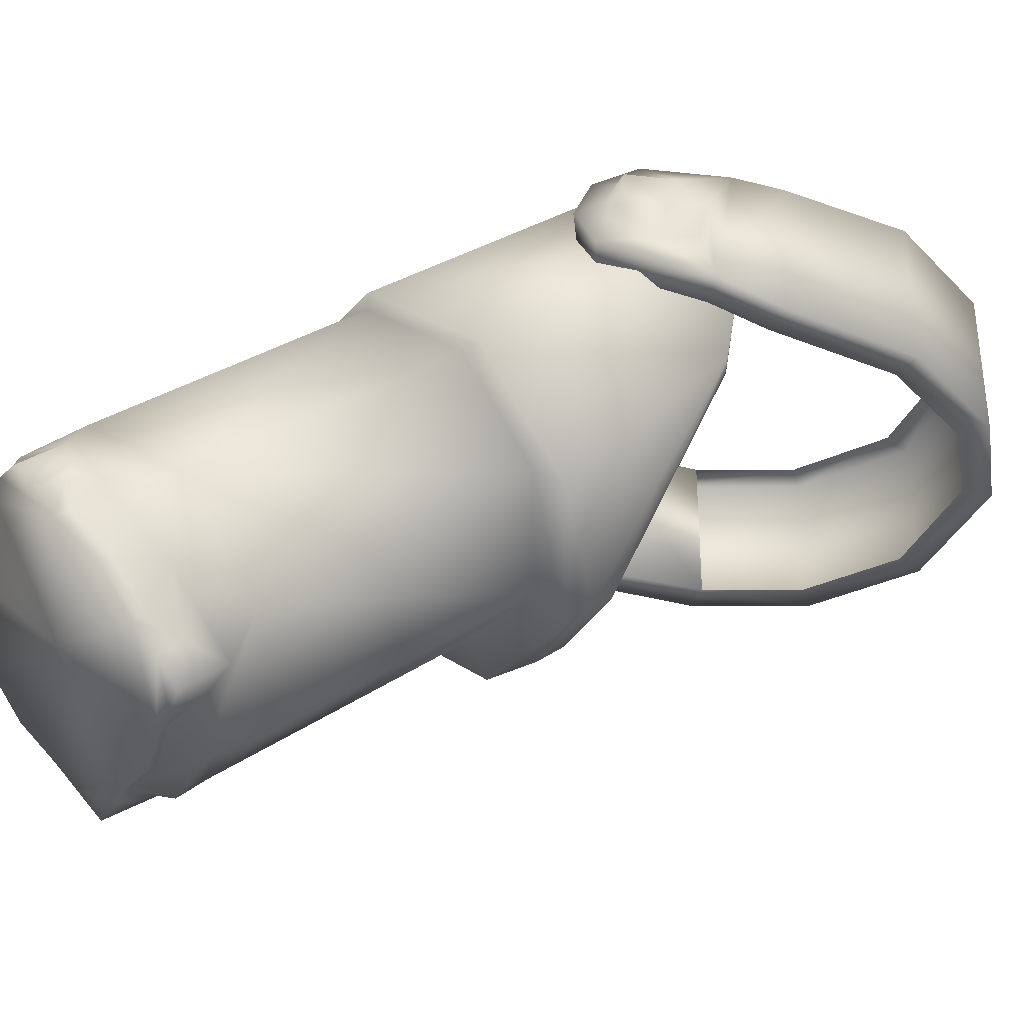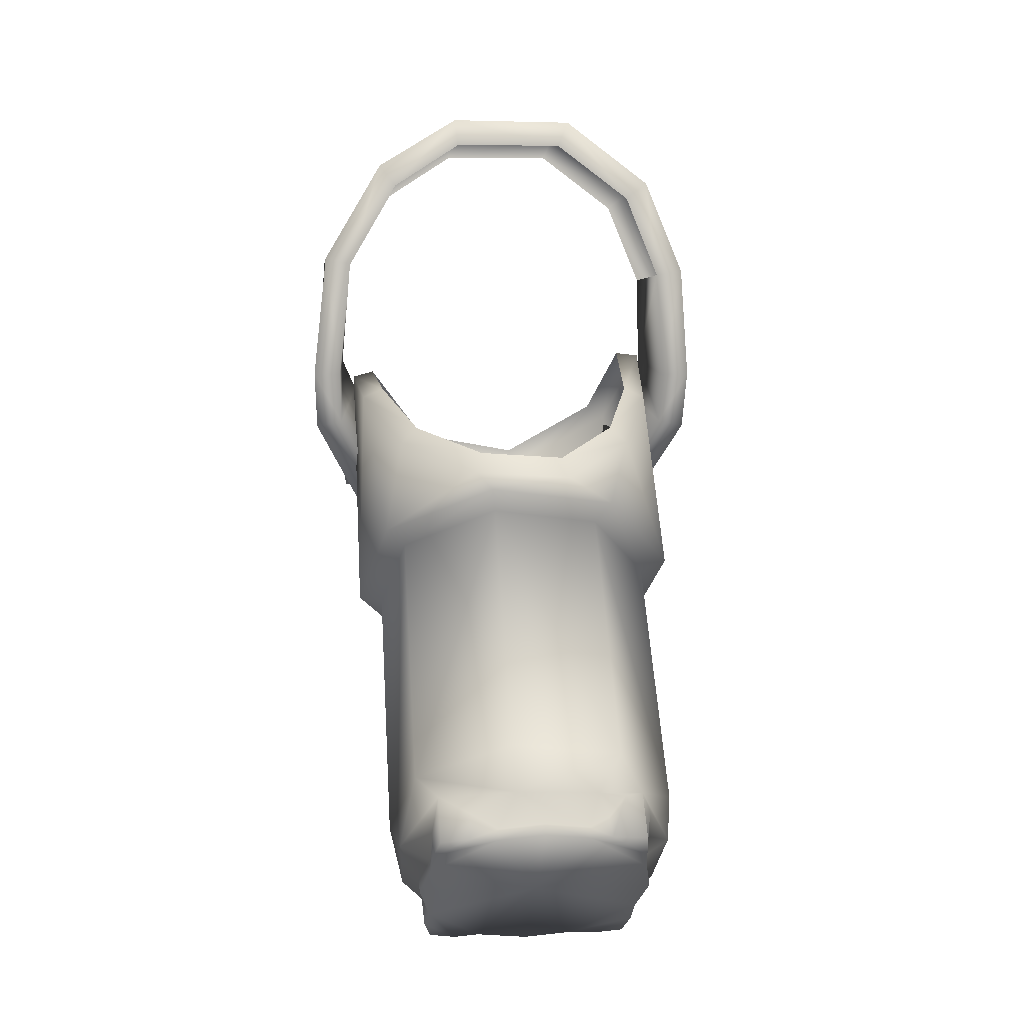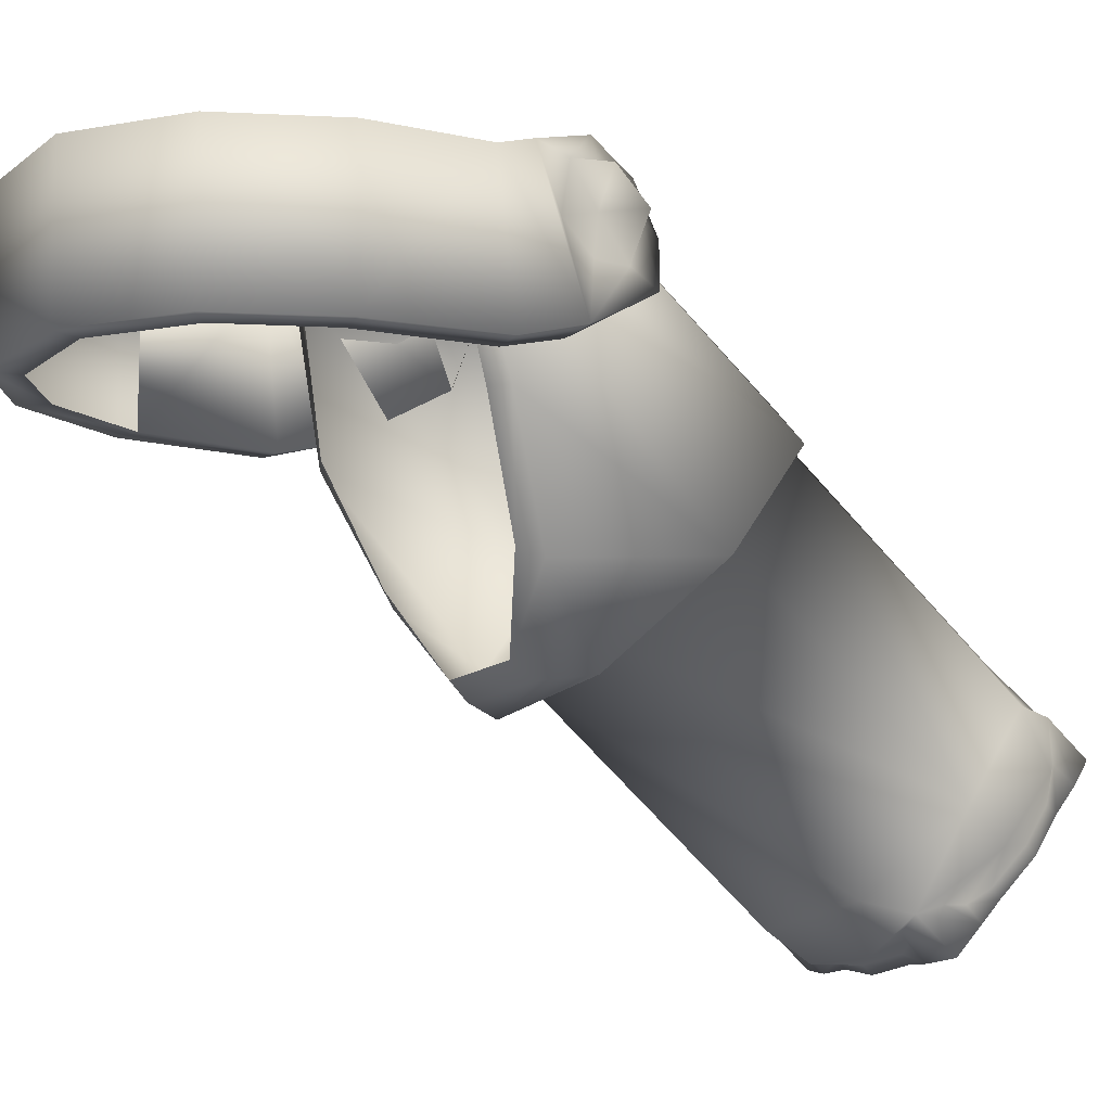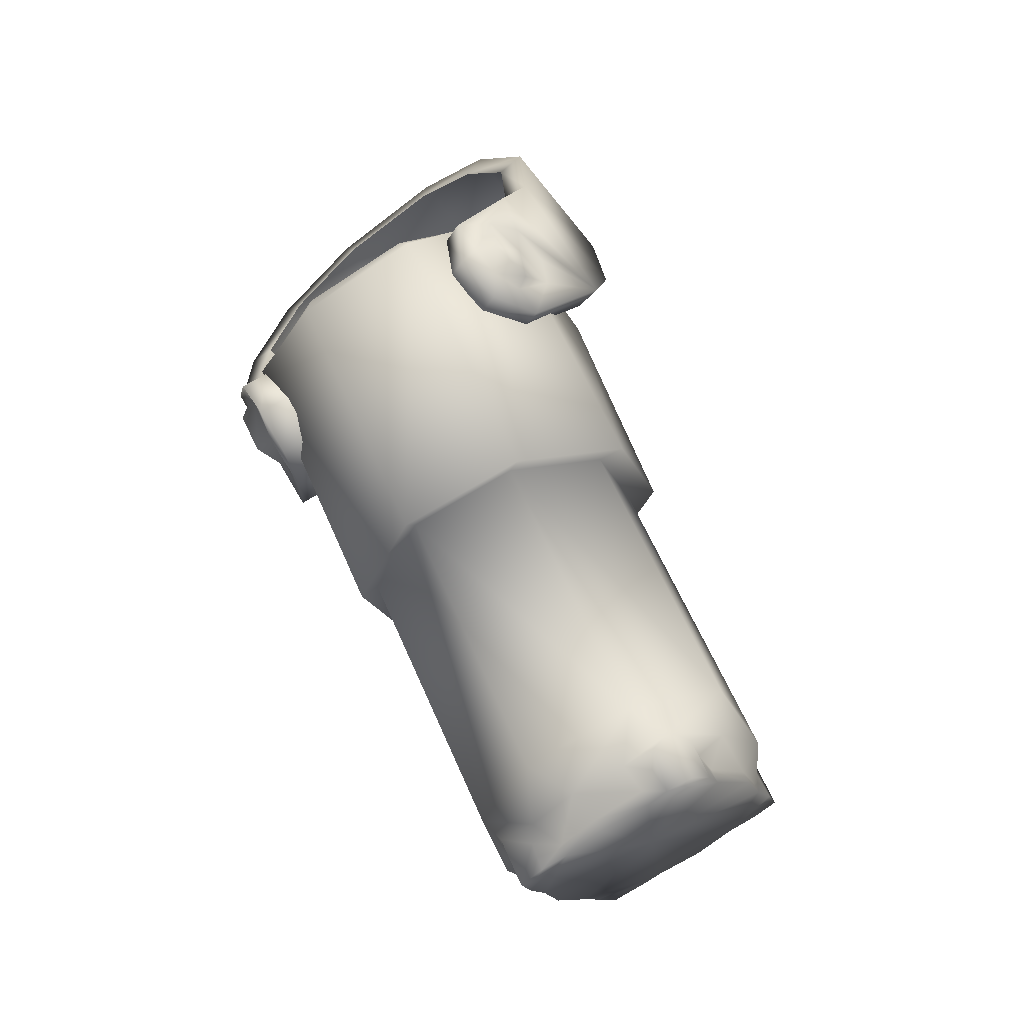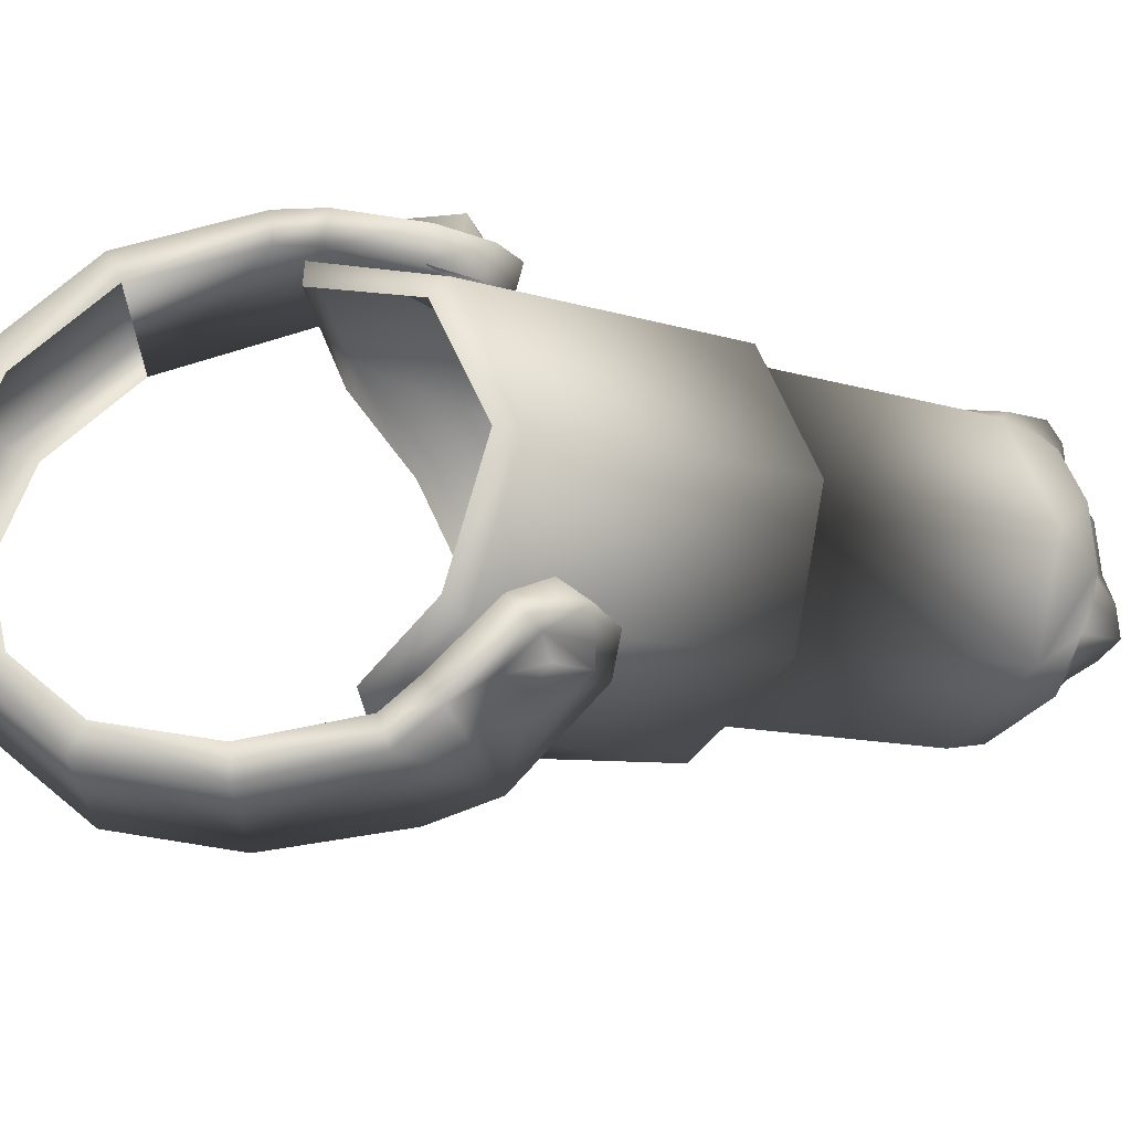
<metadata>
{"format":"obj","ext":"obj","renderer":"f3d","projection":"perspective","resolution":1024,"background":"white","views":[{"elev":-35.7,"azim":-112.3,"up":"+Y"},{"elev":4.0,"azim":-6.0,"up":"+Z"},{"elev":-11.1,"azim":60.5,"up":"+Y"},{"elev":-62.0,"azim":-141.8,"up":"+Z"},{"elev":65.7,"azim":76.9,"up":"+Y"}]}
</metadata>
<code>
g MagMulti:0
v -5.031 -6.043 -6.652
v -4.484 -6.43 -4.016
v -5.289 -3.334 -6.609
v -3.742 -7.941 -4.438
v -1.01 -9.125 -4.066
v -1.061 -8.18 -2.545
v -2.619 -8.633 -4.934
v -4.32 -5.871 -8
v -3.992 -7.133 -6.941
v -1.66 -8.922 -5.441
v -0.0106 -9.172 -5.23
v -3.992 -7.133 -6.941
v -4.32 -5.871 -8
v -4.32 -6.152 -8.336
v -3.992 -7.418 -7.277
v -0.0106 -9.172 -5.23
v -1.66 -8.922 -5.441
v -1.66 -9.203 -5.777
v -0.0106 -9.453 -5.566
v -3.992 -7.418 -7.277
v -4.32 -6.152 -8.336
v -0.0106 -6.152 -8.336
v -4.484 0.2771 3.977
v -5.289 3.371 1.38
v -1.061 -1.476 5.445
v -3.951 -7.652 -5.812
v -3.965 -8.32 -6.516
v -3.951 -7.652 -5.812
v -3.744 -9.125 -5.84
v -3.742 -7.941 -4.438
v -2.691 -9.289 -5.699
v -1.66 -9.203 -5.777
v -1.66 -8.922 -5.441
v -2.619 -8.633 -4.934
v -2.691 -9.289 -5.699
v -3.965 -8.32 -6.516
v -3.744 -9.125 -5.84
v -4.832 -3.746 -8.578
v -3.742 -2.002 -9.422
v -3 -0.7114 -8.812
v -2.008 -1.582 -10.39
v -0.0106 -1.277 -10.65
v 1.039 -0.09589 -9.328
v -4.07 -2.793 -9.281
v -3.977 -3.41 -9.438
v -3.043 -1.944 -9.867
v -3.887 -4.309 -9.203
v -1.904 -2.777 -10.46
v -0.0106 -2.57 -10.77
v -3.887 -4.309 -9.203
v -3.887 -4.645 -9.602
v -0.0106 -2.57 -10.77
v -0.0106 -2.852 -11.11
v -1.904 -3.125 -10.88
v -1.904 -2.777 -10.46
v -3.887 -4.645 -9.602
v -3 5.996 -0.8208
v 1.039 6.609 -1.337
v -2.643 -2.4 -10.26
v -3.977 -3.41 -9.438
v -4.004 -3.912 -10.21
v -4.07 -2.793 -9.281
v -3.742 -2.002 -9.422
v -3.744 -3.178 -10.83
v -2.787 -2.98 -10.99
v -3.043 -1.944 -9.867
v -2.643 -2.4 -10.26
v -1.904 -2.777 -10.46
v -1.904 -3.125 -10.88
v -2.787 -2.98 -10.99
v -4.004 -3.912 -10.21
v -3.744 -3.178 -10.83
v -5.246 -0.4905 4.621
v -6.188 3.131 1.582
v -1.239 -2.541 6.34
v -3.51 6.199 -0.9941
v 1.218 6.922 -1.599
v -5.941 5.207 9.789
v -6.188 10.73 10.63
v -4.551 0.9995 8.016
v -1.825 -2.02 6.984
v -3.51 13.12 7.258
v 1.218 13.64 6.414
v -5.133 5.312 10.13
v -5.348 10.92 10.86
v -3.93 1.367 8.594
v -1.574 -1.471 7.703
v -3.027 13.17 7.938
v 1.047 13.66 7.203
v 3.721 -7.941 -4.438
v 5.012 -6.043 -6.652
v 5.266 -4.941 -5.262
v 2.979 -7.566 -3.061
v 1.987 -8.969 -4.191
v -1.01 -9.125 -4.066
v -1.061 -8.18 -2.545
v 4.051 -7.664 -5.191
v 3.857 -7.617 -6.117
v 3.021 -8.391 -4.457
v 3.971 -7.133 -6.941
v 4.301 -5.871 -8
v 2.375 -8.719 -5.148
v 1.639 -8.922 -5.441
v -0.0106 -9.172 -5.23
v 3.971 -7.133 -6.941
v 3.971 -7.418 -7.277
v 4.301 -6.152 -8.336
v 4.301 -5.871 -8
v 1.639 -9.203 -5.777
v 1.639 -8.922 -5.441
v 3.971 -7.418 -7.277
v 4.301 -6.152 -8.336
v 2.979 -0.8599 4.93
v 5.266 1.763 2.73
v -1.061 -1.476 5.445
v 3.857 -7.617 -6.117
v 3.871 -8.148 -6.66
v 4.051 -7.664 -5.191
v 3.721 -7.941 -4.438
v 3.725 -9.125 -5.84
v 2.445 -9.234 -5.742
v 3.021 -8.391 -4.457
v 2.375 -8.719 -5.148
v 1.639 -8.922 -5.441
v 1.639 -9.203 -5.777
v 3.871 -8.148 -6.66
v 2.445 -9.234 -5.742
v 3.725 -9.125 -5.84
v 4.812 -3.746 -8.578
v 4.465 -1.849 -7.859
v 3.721 -2.002 -9.422
v 1.987 -1.582 -10.39
v 2.598 -2.369 -10.19
v 3.971 -4.605 -9.062
v 1.639 -2.82 -10.56
v 3.971 -4.605 -9.062
v 3.971 -4.891 -9.398
v 1.639 -2.82 -10.56
v 1.639 -3.104 -10.9
v 3.971 -4.891 -9.398
v 4.465 4.855 0.1333
v 3.93 -3.406 -9.375
v 3.943 -3.984 -10.16
v 3.93 -3.406 -9.375
v 3.725 -3.178 -10.83
v 3.721 -2.002 -9.422
v 2.67 -3.008 -10.97
v 1.639 -3.104 -10.9
v 1.639 -2.82 -10.56
v 2.598 -2.369 -10.19
v 2.67 -3.008 -10.97
v 3.943 -3.984 -10.16
v 3.725 -3.178 -10.83
v 6.164 1.248 3.162
v 3.488 -1.821 5.738
v -1.239 -2.541 6.34
v 5.227 4.871 0.1227
v 6.41 9.914 11.58
v 5.922 5.207 9.789
v 4.531 0.9995 8.016
v 1.865 -1.865 6.742
v 5.227 12.14 8.789
v 5.535 10.16 11.68
v 5.113 5.312 10.13
v 3.908 1.367 8.594
v 1.604 -1.312 7.496
v -1.574 -1.471 7.703
v -1.825 -2.02 6.984
v 4.512 12.25 9.258
v -5.191 11.03 19.47
v -7.465 11.03 15.6
v -7.465 5.855 15.6
v -5.191 5.855 19.47
v -2.035 11.03 21.39
v -2.035 5.855 21.39
v -7.723 11.03 11.23
v -7.969 5.906 10.77
v -6.453 5.852 15.36
v -4.551 5.855 18.64
v -4.551 11.03 18.64
v -6.453 11.03 15.38
v -1.898 5.855 20.36
v -1.898 11.03 20.36
v -6.676 10.98 11.36
v -6.91 5.855 10.72
v -6.113 11.4 10.12
v -7.082 11.6 9.742
v -7.855 6.539 8.539
v -6.836 6.359 8.734
v -4.617 12.12 7.762
v -5.492 12.49 7.297
v -5.199 8.008 5.809
v -6.117 8.297 5.367
v -4.617 12.12 7.762
v -4.277 11.28 6.387
v -5.074 11.63 5.781
v -4.434 9.617 5.516
v -5.309 9.961 5.027
v -5.199 8.008 5.809
v -5.707 10.43 5.91
v -6.094 9.344 5.887
v -6.77 8.445 7.223
v -6.906 8.906 8.539
v -6.82 10.43 8.953
v -6.371 11.54 8.078
v -5.602 11.45 6.598
v -6.402 11.12 6.285
v -6.371 11.54 8.078
v -5.707 10.43 5.91
v -6.094 9.344 5.887
v -6.59 9.609 5.906
v -6.402 11.12 6.285
v -6.77 8.445 7.223
v -6.77 8.445 7.223
v -6.906 8.906 8.539
v -6.668 10.06 7.578
v -6.82 10.43 8.953
v -6.371 11.54 8.078
v -6.59 9.609 5.906
v -5.602 11.45 6.598
v -5.199 8.008 5.809
v -4.617 12.12 7.762
v -6.113 11.4 10.12
v -6.836 6.359 8.734
v -6.676 10.98 11.36
v -6.91 5.855 10.72
v -6.453 5.852 15.36
v -6.453 11.03 15.38
v 6.109 11.03 18.83
v 6.109 5.855 18.83
v 7.641 5.855 15.13
v 7.641 11.03 15.13
v 2.742 11.03 21.34
v 2.742 5.855 21.34
v 2.742 5.855 21.34
v 2.742 11.03 21.34
v 7.699 11.03 11.23
v 7.945 5.906 10.77
v 6.598 5.852 14.96
v 5.277 5.855 18.19
v 5.277 11.03 18.19
v 6.598 11.03 14.97
v 2.34 5.855 20.38
v 2.34 11.03 20.38
v 2.34 5.855 20.38
v 2.34 11.03 20.38
v 6.656 10.98 11.36
v 6.891 5.855 10.72
v 7.059 11.6 9.742
v 6.094 11.4 10.12
v 6.816 6.359 8.734
v 7.836 6.539 8.539
v 5.715 12.52 7.277
v 4.805 12.23 7.738
v 5.176 8.008 5.809
v 6.098 8.297 5.367
v 4.805 12.23 7.738
v 5.289 11.67 5.691
v 4.254 11.28 6.387
v 5.438 9.984 4.969
v 4.414 9.617 5.516
v 5.176 8.008 5.809
v 5.812 10.44 5.758
v 6.371 8.781 6.453
v 6.816 8.672 7.836
v 7.043 9.609 8.953
v 6.566 11.44 8.406
v 6.566 11.44 8.406
v 6.57 11.55 7.02
v 5.773 11.67 7.066
v 6.371 8.781 6.453
v 5.812 10.44 5.758
v 6.57 10.43 5.906
v 7.043 9.609 8.953
v 6.57 10.06 7.555
v 6.566 11.44 8.406
v 6.371 8.781 6.453
v 6.816 8.672 7.836
v 6.57 11.55 7.02
v 5.773 11.67 7.066
v 5.176 8.008 5.809
v 6.816 6.359 8.734
v 6.094 11.4 10.12
v 4.805 12.23 7.738
v 6.891 5.855 10.72
v 6.656 10.98 11.36
v 6.598 5.852 14.96
v 6.598 11.03 14.97
v -5.707 10.43 5.91
v 6.57 10.43 5.906
f 5 10 11
f 7 10 5
f 5 4 7
f 2 4 5
f 5 6 2
f 2 6 25
f 1 4 2
f 26 4 1
f 1 2 3
f 25 23 2
f 3 2 23
f 23 25 75
f 1 9 26
f 1 8 9
f 8 1 38
f 1 3 38
f 23 24 3
f 75 73 23
f 24 23 73
f 73 75 81
f 39 38 3
f 3 24 57
f 57 40 3
f 3 40 39
f 73 74 24
f 57 24 74
f 38 47 8
f 44 38 39
f 44 45 38
f 38 45 47
f 74 73 78
f 81 80 73
f 73 80 78
f 80 81 87
f 40 57 58
f 58 57 76
f 74 76 57
f 78 79 74
f 76 74 79
f 78 80 86
f 87 86 80
f 79 78 84
f 86 84 78
f 76 77 58
f 77 76 82
f 79 82 76
f 84 85 79
f 82 79 85
f 82 83 77
f 83 82 88
f 85 88 82
f 58 77 157
f 162 157 77
f 77 83 162
f 88 89 83
f 169 162 83
f 83 89 169
f 157 162 158
f 163 158 162
f 162 169 163
f 158 163 164
f 158 154 157
f 154 158 159
f 164 159 158
f 141 157 154
f 157 141 58
f 159 164 165
f 154 159 160
f 165 160 159
f 154 114 141
f 114 154 155
f 160 155 154
f 141 114 92
f 58 141 130
f 92 130 141
f 92 114 113
f 155 113 114
f 160 165 166
f 155 160 161
f 166 161 160
f 113 155 156
f 155 161 156
f 130 43 58
f 58 43 40
f 113 93 92
f 156 115 113
f 93 113 115
f 161 166 167
f 167 168 161
f 161 168 156
f 129 130 92
f 129 131 130
f 130 131 132
f 132 43 130
f 40 43 42
f 132 42 43
f 115 96 93
f 42 41 40
f 41 39 40
f 132 131 133
f 42 132 135
f 133 135 132
f 142 131 129
f 48 41 42
f 135 49 42
f 42 49 48
f 41 46 39
f 41 48 59
f 46 41 59
f 129 134 142
f 93 96 95
f 101 134 129
f 129 91 101
f 91 100 101
f 92 91 129
f 92 93 90
f 95 94 93
f 94 90 93
f 90 91 92
f 97 91 90
f 97 98 91
f 91 98 100
f 103 94 95
f 95 104 103
f 94 99 90
f 102 94 103
f 99 94 102
f 16 17 18
f 18 19 16
f 16 19 109
f 109 110 16
f 19 18 22
f 19 22 109
f 20 22 18
f 36 20 18
f 18 35 36
f 20 21 22
f 35 37 36
f 56 22 21
f 111 109 22
f 109 111 126
f 126 127 109
f 111 22 112
f 127 126 128
f 140 112 22
f 56 54 22
f 70 54 56
f 56 71 70
f 70 71 72
f 140 22 139
f 152 140 139
f 53 22 54
f 53 139 22
f 52 53 54
f 139 53 52
f 54 55 52
f 52 138 139
f 139 151 152
f 151 153 152
f 31 32 33
f 33 34 31
f 29 31 34
f 34 30 29
f 27 29 30
f 30 28 27
f 15 27 28
f 28 12 15
f 14 15 12
f 12 13 14
f 14 13 50
f 50 51 14
f 51 50 60
f 60 61 51
f 61 60 62
f 61 62 63
f 63 64 61
f 64 63 66
f 66 65 64
f 65 66 67
f 65 67 68
f 68 69 65
f 124 125 121
f 121 123 124
f 121 122 123
f 122 121 120
f 120 119 122
f 119 120 117
f 117 118 119
f 117 116 118
f 116 117 106
f 106 105 116
f 105 106 107
f 107 108 105
f 136 108 107
f 107 137 136
f 144 136 137
f 137 143 144
f 146 144 143
f 143 145 146
f 150 146 145
f 145 147 150
f 149 150 147
f 147 148 149
f 186 190 191
f 191 187 186
f 184 186 187
f 187 176 184
f 181 184 176
f 176 187 188
f 205 187 191
f 187 205 204
f 188 187 204
f 191 220 205
f 196 220 191
f 196 191 194
f 176 171 181
f 172 171 176
f 176 177 172
f 188 177 176
f 180 181 171
f 170 171 172
f 171 170 180
f 204 203 188
f 196 200 220
f 194 195 196
f 196 198 200
f 198 196 195
f 183 180 170
f 172 173 170
f 170 174 183
f 174 170 173
f 173 172 178
f 172 177 185
f 185 178 172
f 189 185 177
f 177 188 189
f 203 202 188
f 195 197 198
f 193 198 197
f 200 198 193
f 202 193 188
f 192 189 188
f 188 193 192
f 173 175 174
f 175 173 179
f 178 179 173
f 174 175 235
f 183 174 236
f 235 236 174
f 202 201 193
f 197 199 193
f 193 201 200
f 179 182 175
f 175 182 245
f 245 235 175
f 236 246 183
f 206 207 208
f 289 207 206
f 213 211 210
f 209 210 211
f 211 212 209
f 212 211 216
f 218 212 216
f 217 218 216
f 215 217 216
f 214 215 216
f 219 214 216
f 221 222 223
f 223 224 221
f 224 223 225
f 225 226 224
f 227 226 225
f 225 228 227
f 234 243 240
f 240 230 234
f 233 234 230
f 230 240 239
f 230 229 233
f 229 230 231
f 239 231 230
f 244 233 229
f 231 239 248
f 231 232 229
f 229 241 244
f 241 229 232
f 237 232 231
f 248 238 231
f 231 238 237
f 232 242 241
f 242 232 237
f 238 248 251
f 251 252 238
f 237 238 252
f 237 247 242
f 252 249 237
f 247 237 249
f 252 251 255
f 249 250 247
f 255 256 252
f 252 266 249
f 265 266 252
f 252 256 264
f 265 252 264
f 250 249 253
f 267 253 249
f 249 266 267
f 253 254 250
f 263 264 256
f 253 267 280
f 258 253 280
f 280 263 258
f 256 260 263
f 258 263 260
f 257 253 258
f 258 259 257
f 259 258 260
f 260 261 259
f 261 260 256
f 256 262 261
f 268 269 270
f 270 269 273
f 273 272 270
f 271 272 273
f 283 284 281
f 281 282 283
f 286 283 282
f 282 285 286
f 286 285 287
f 287 288 286
f 274 275 276
f 278 275 274
f 276 275 279
f 277 275 278
f 290 275 277
f 279 275 290

</code>
